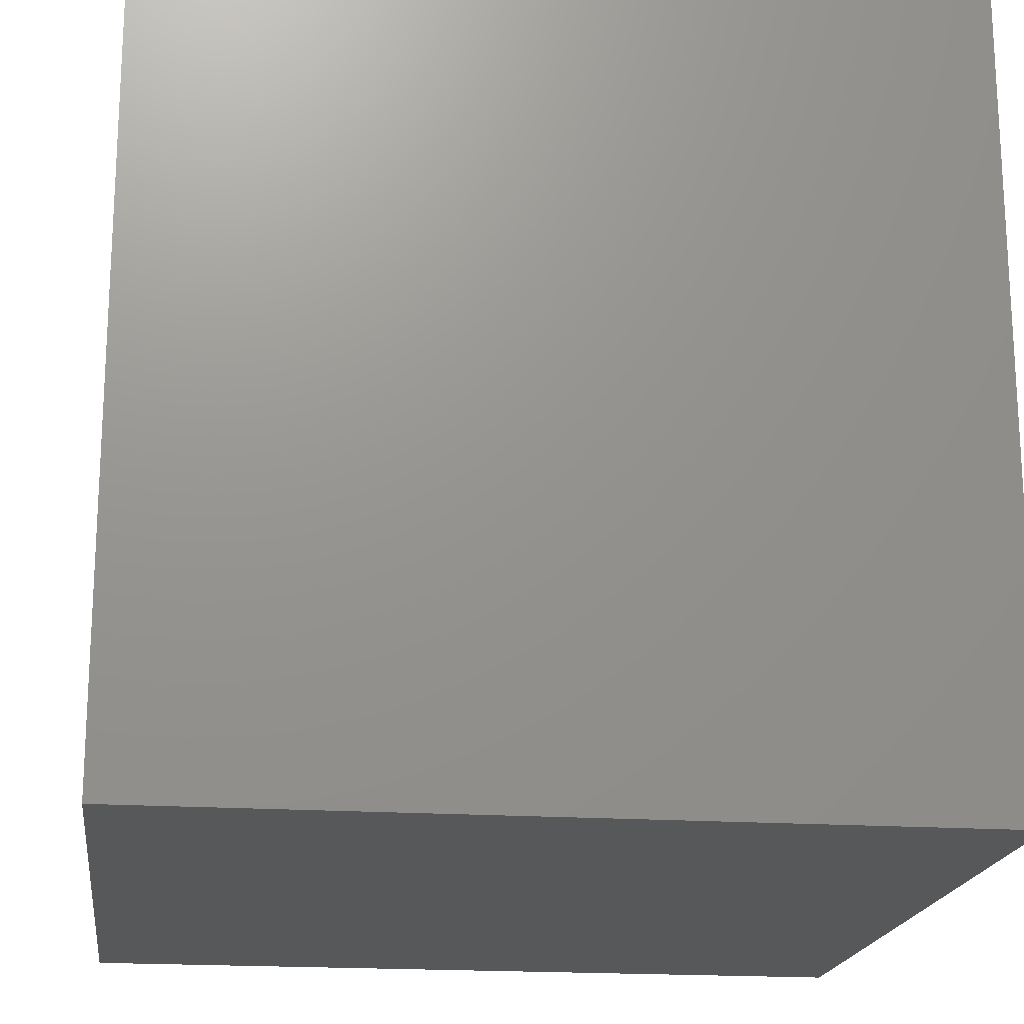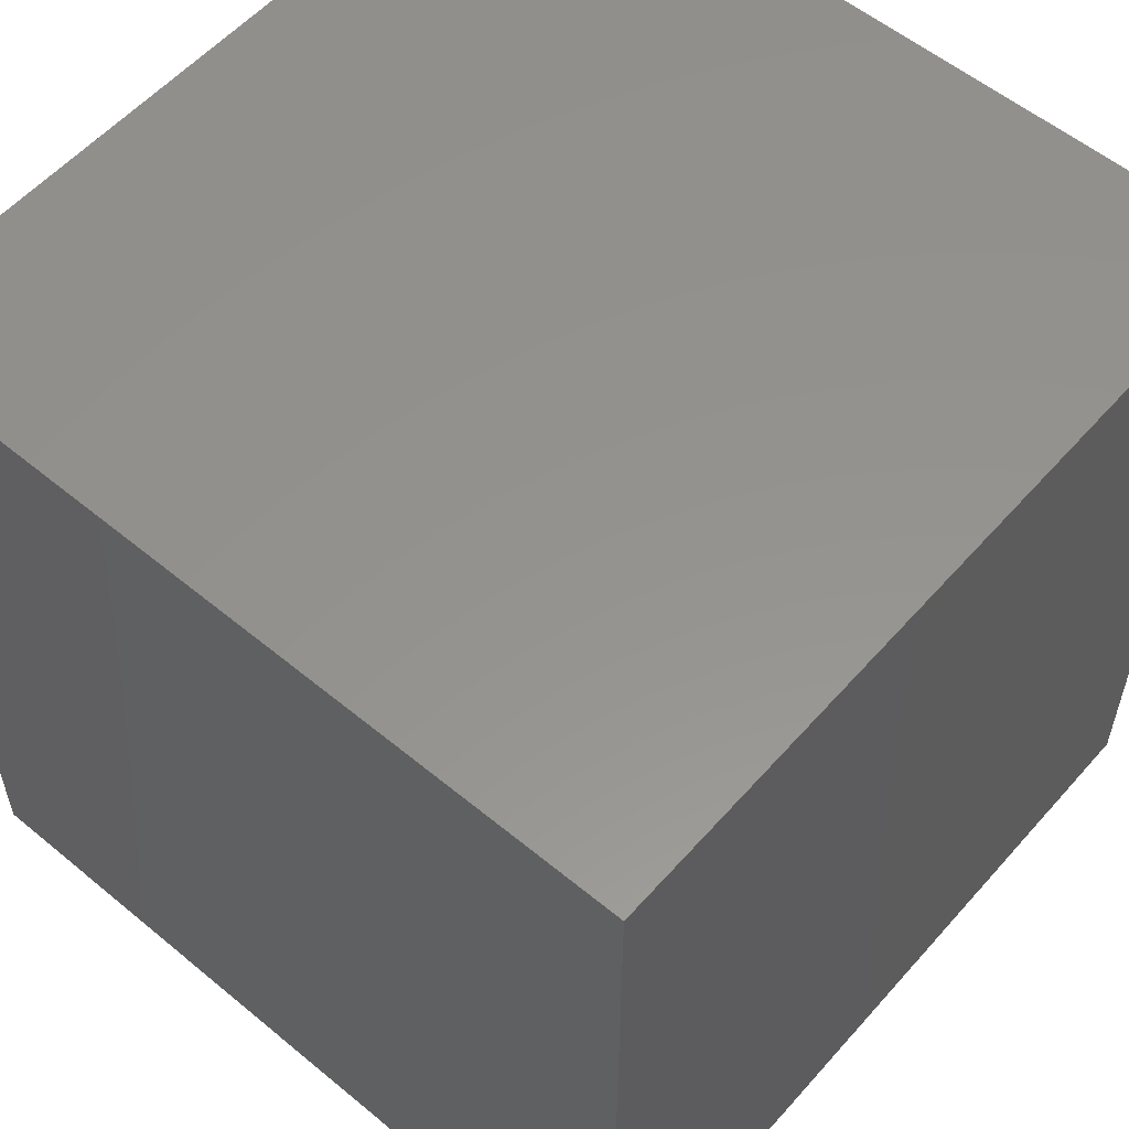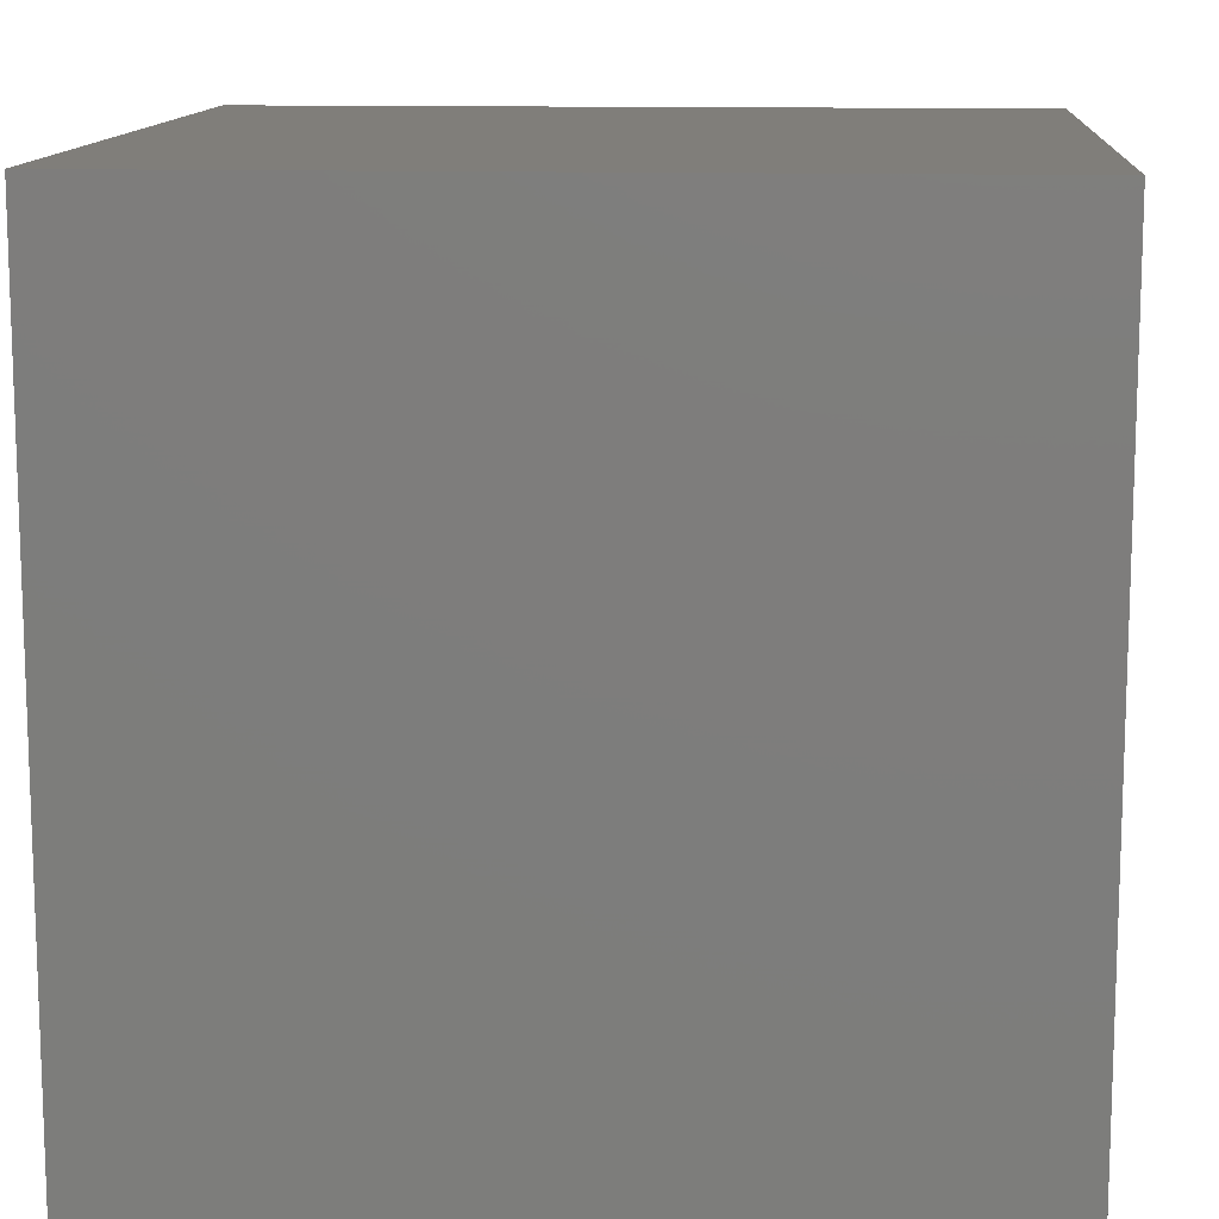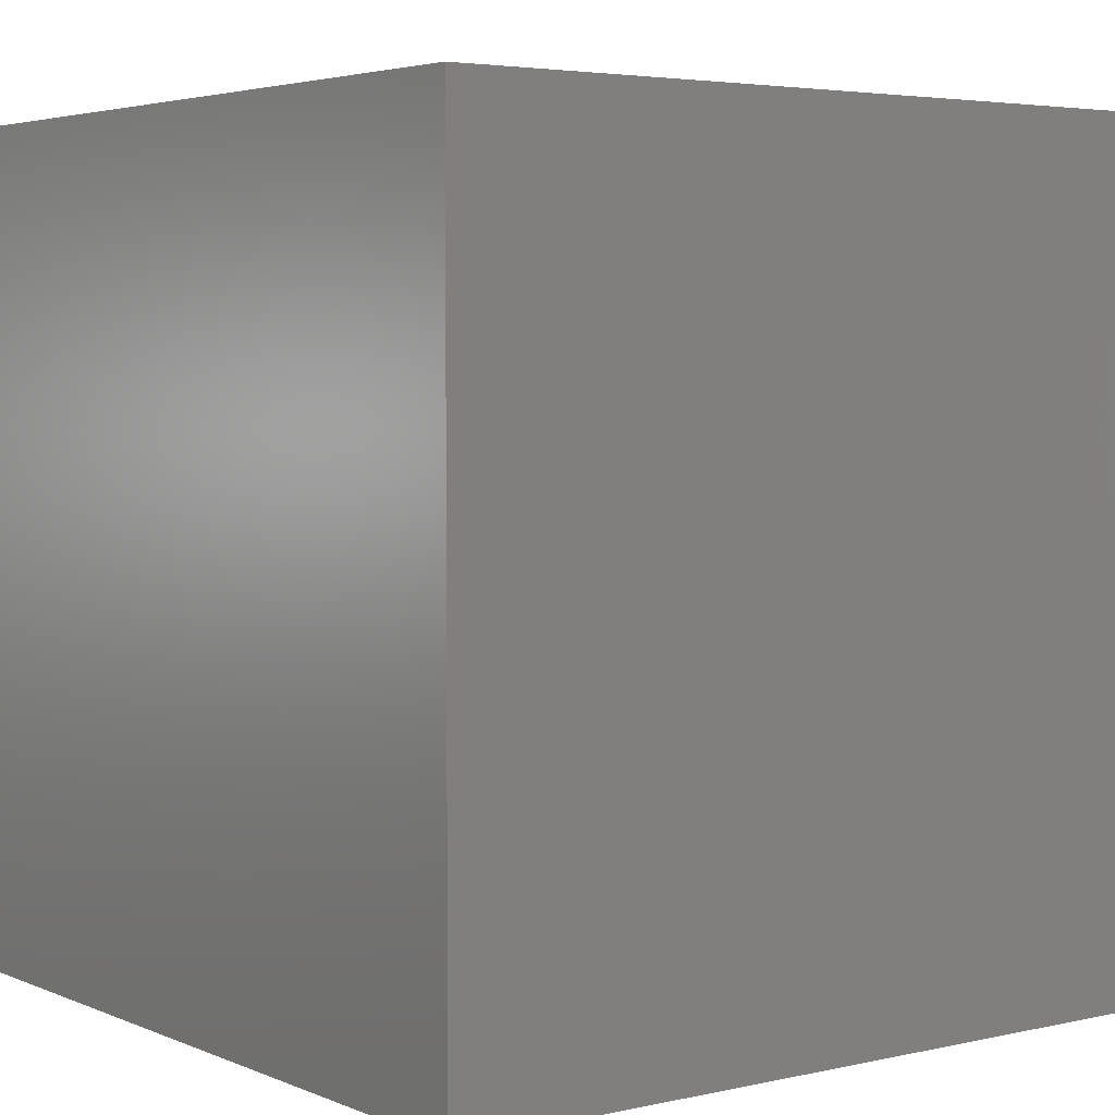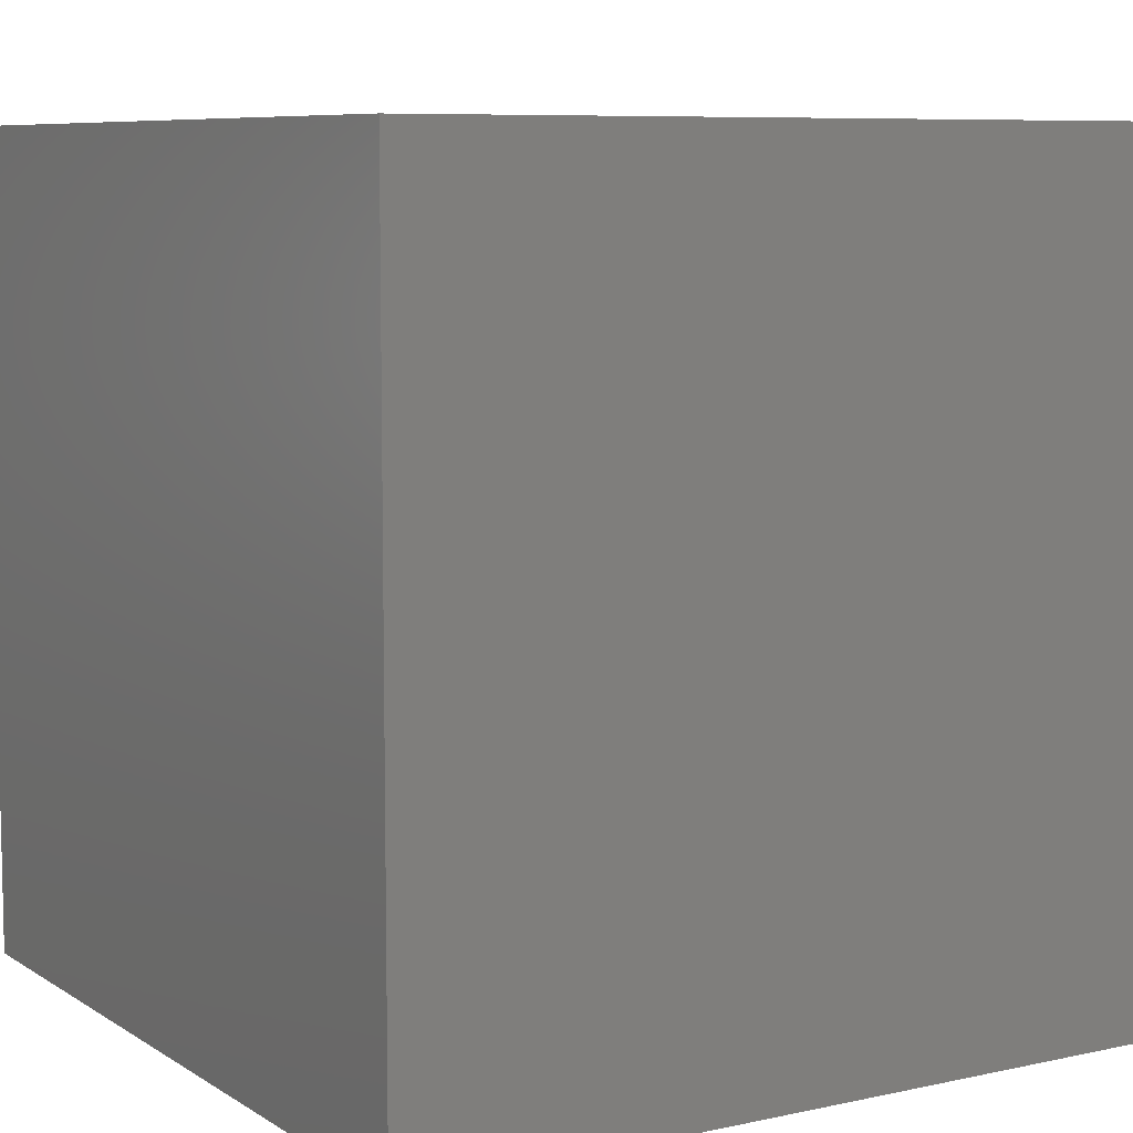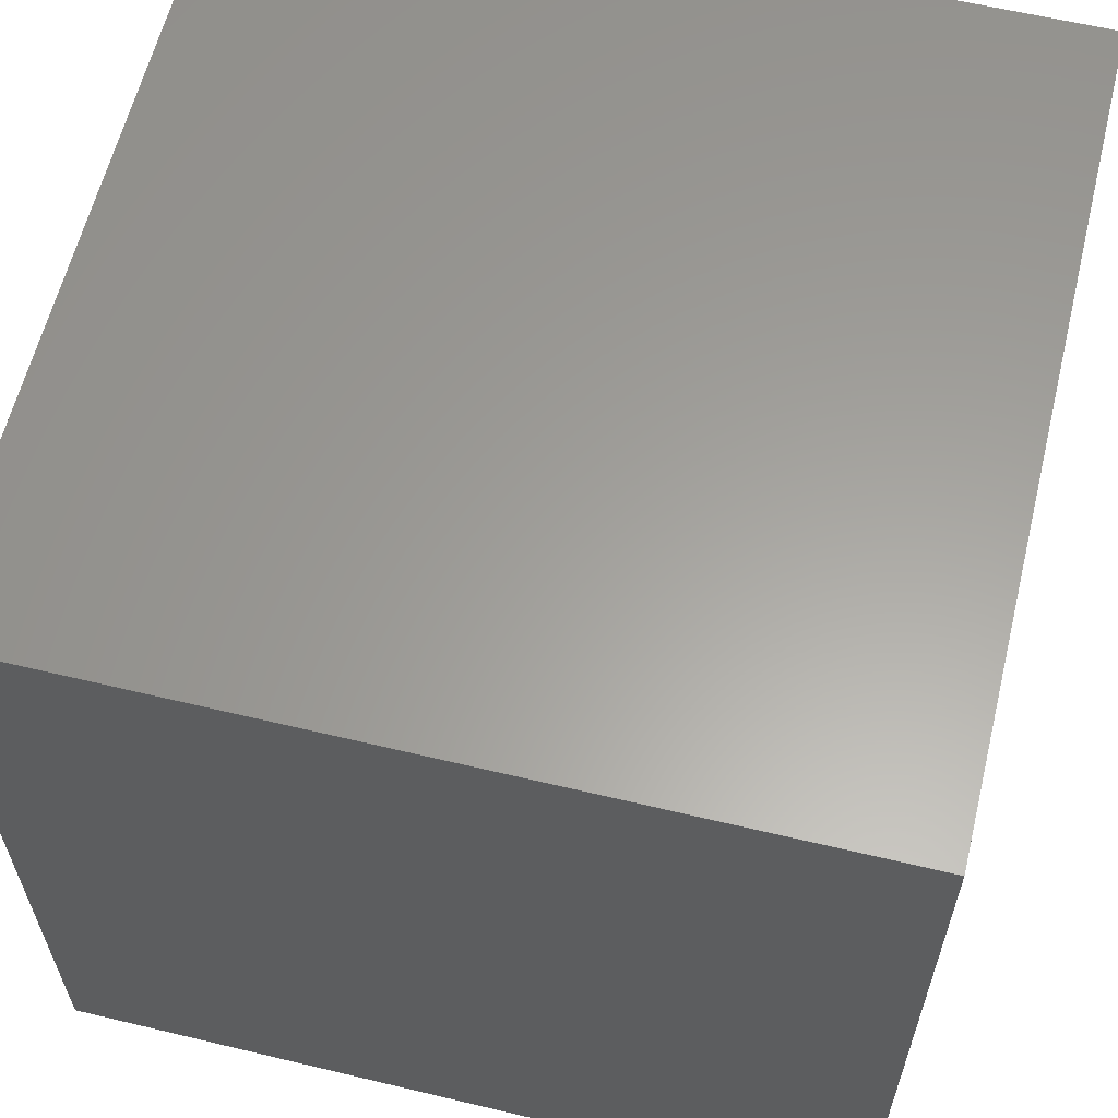
<metadata>
{"format":"stl","ext":"stl","renderer":"f3d","projection":"perspective","resolution":1024,"background":"white","views":[{"elev":-18.8,"azim":172.6,"up":"+Y"},{"elev":56.4,"azim":130.8,"up":"+Z"},{"elev":12.3,"azim":-175.8,"up":"+Y"},{"elev":4.0,"azim":143.3,"up":"+Z"},{"elev":7.8,"azim":58.6,"up":"+Z"},{"elev":61.1,"azim":13.7,"up":"+Z"}]}
</metadata>
<code>
# stl→obj: 8 verts, 12 faces
v -1 3 7
v -2 3 7
v -1 2 7
v -2 2 7
v -1 2 6
v -2 2 6
v -1 3 6
v -2 3 6
f 1 2 3
f 3 2 4
f 5 6 7
f 7 6 8
f 4 6 3
f 3 6 5
f 2 8 4
f 4 8 6
f 1 7 2
f 2 7 8
f 3 5 1
f 1 5 7

</code>
